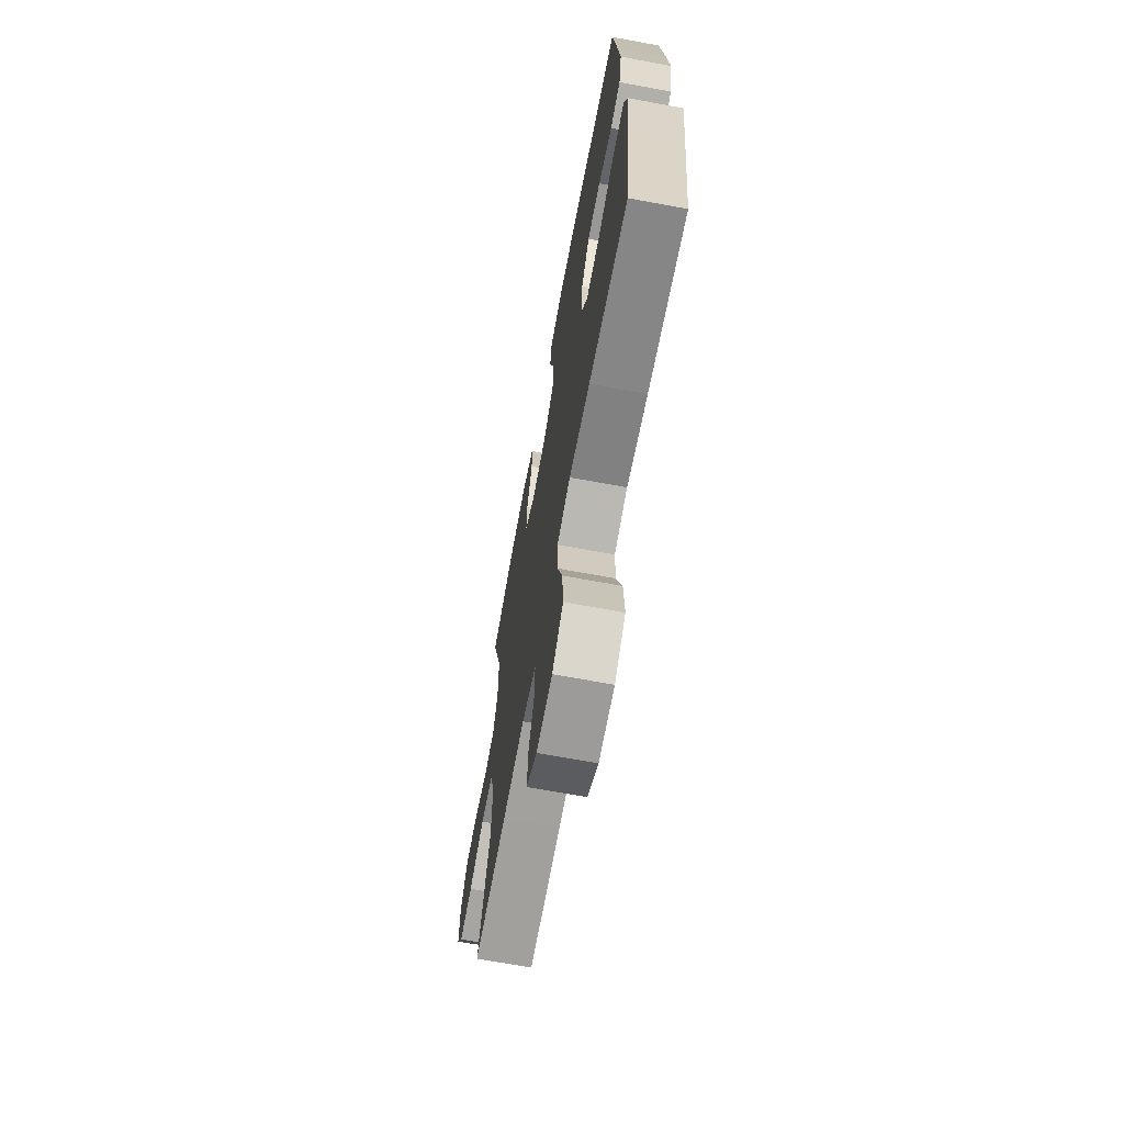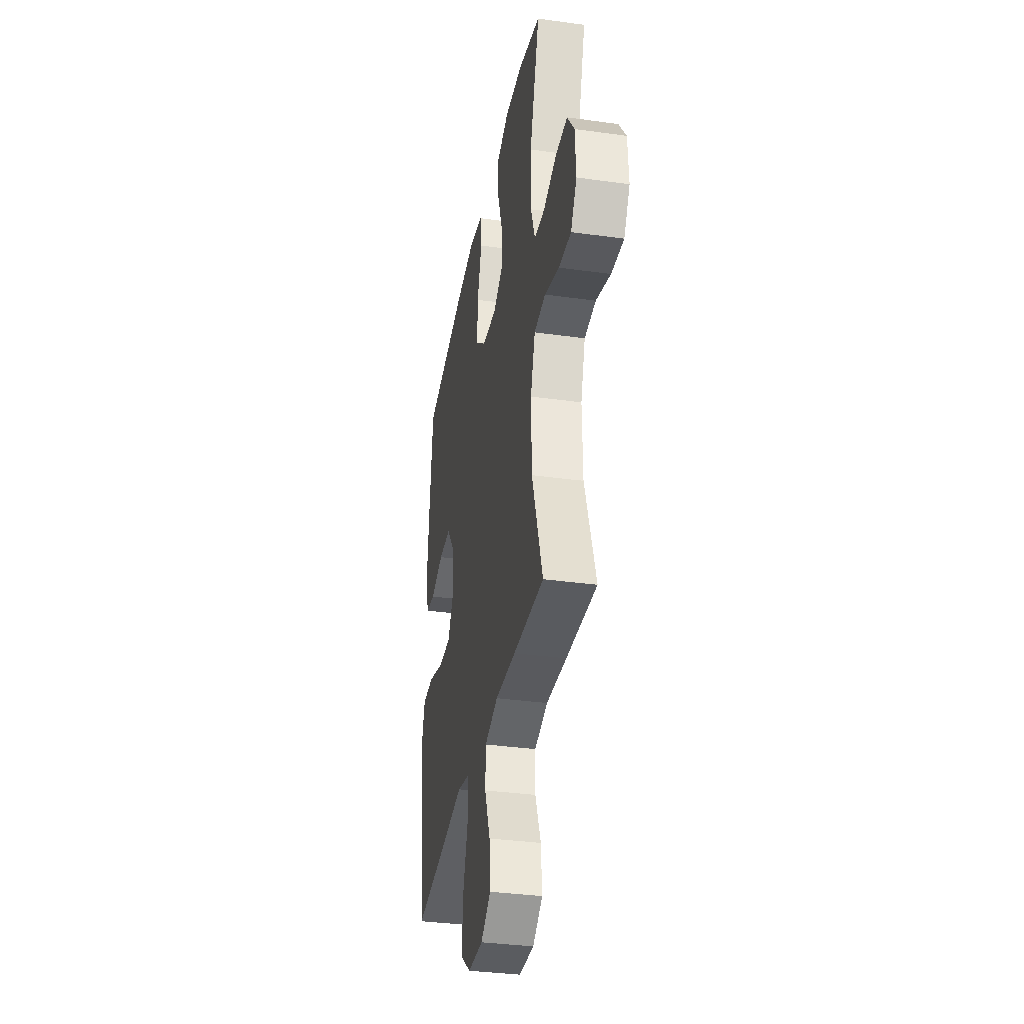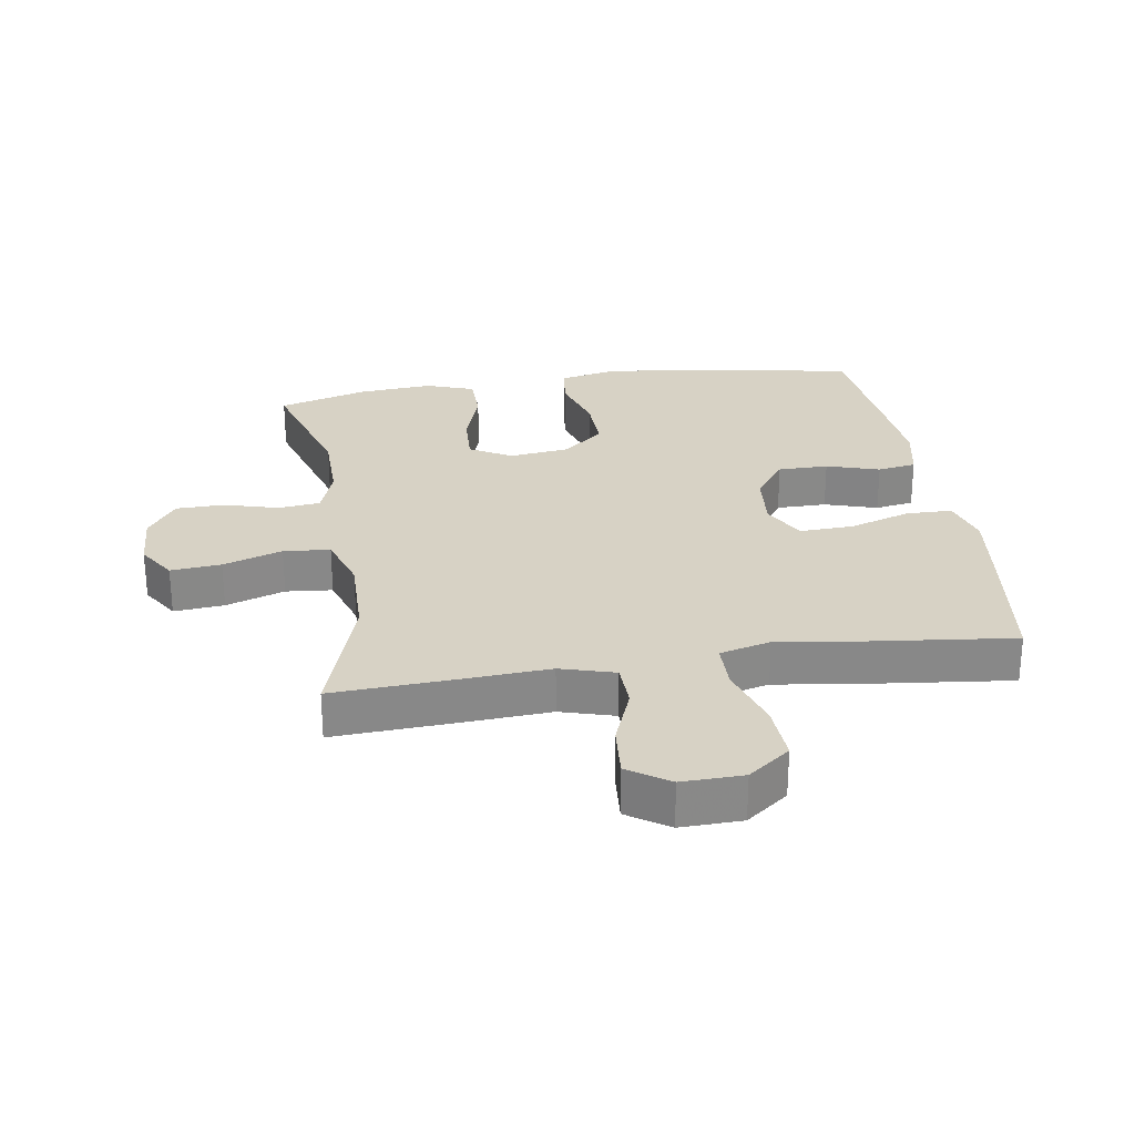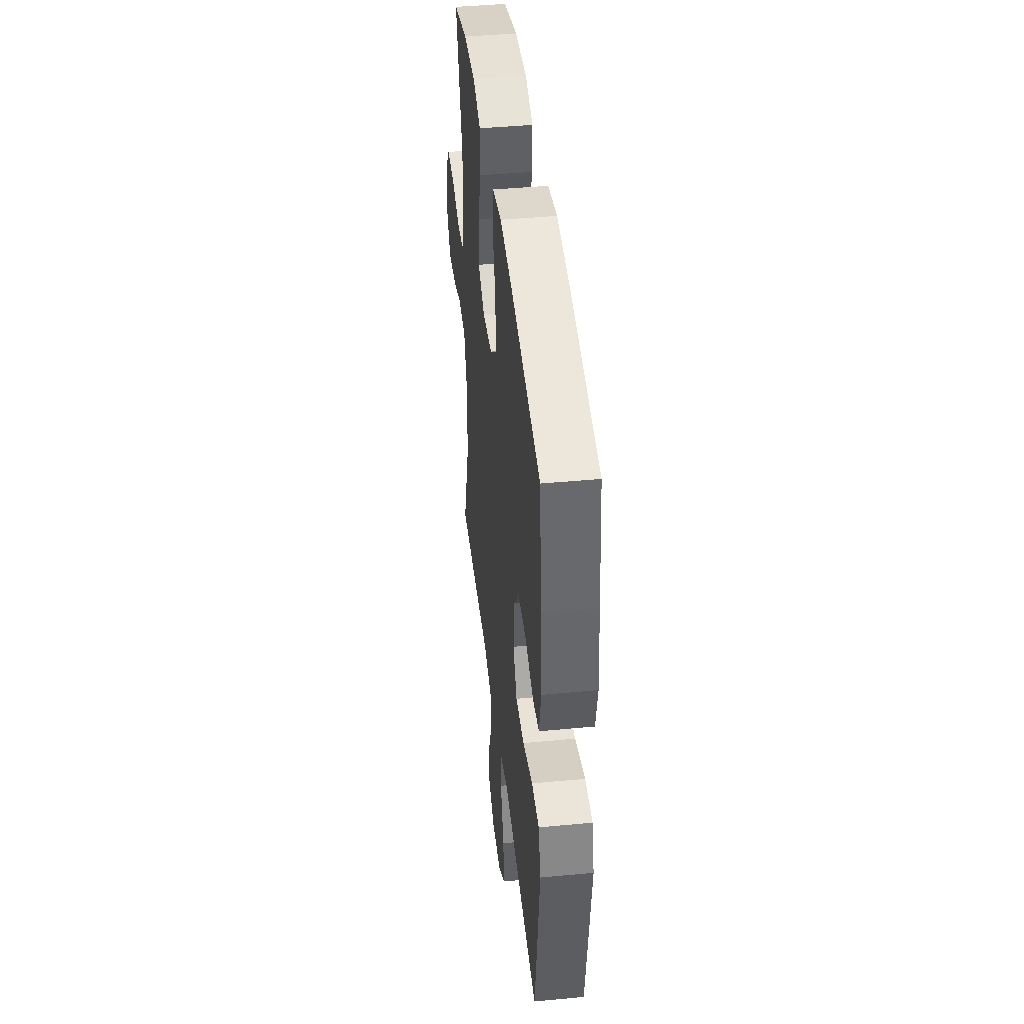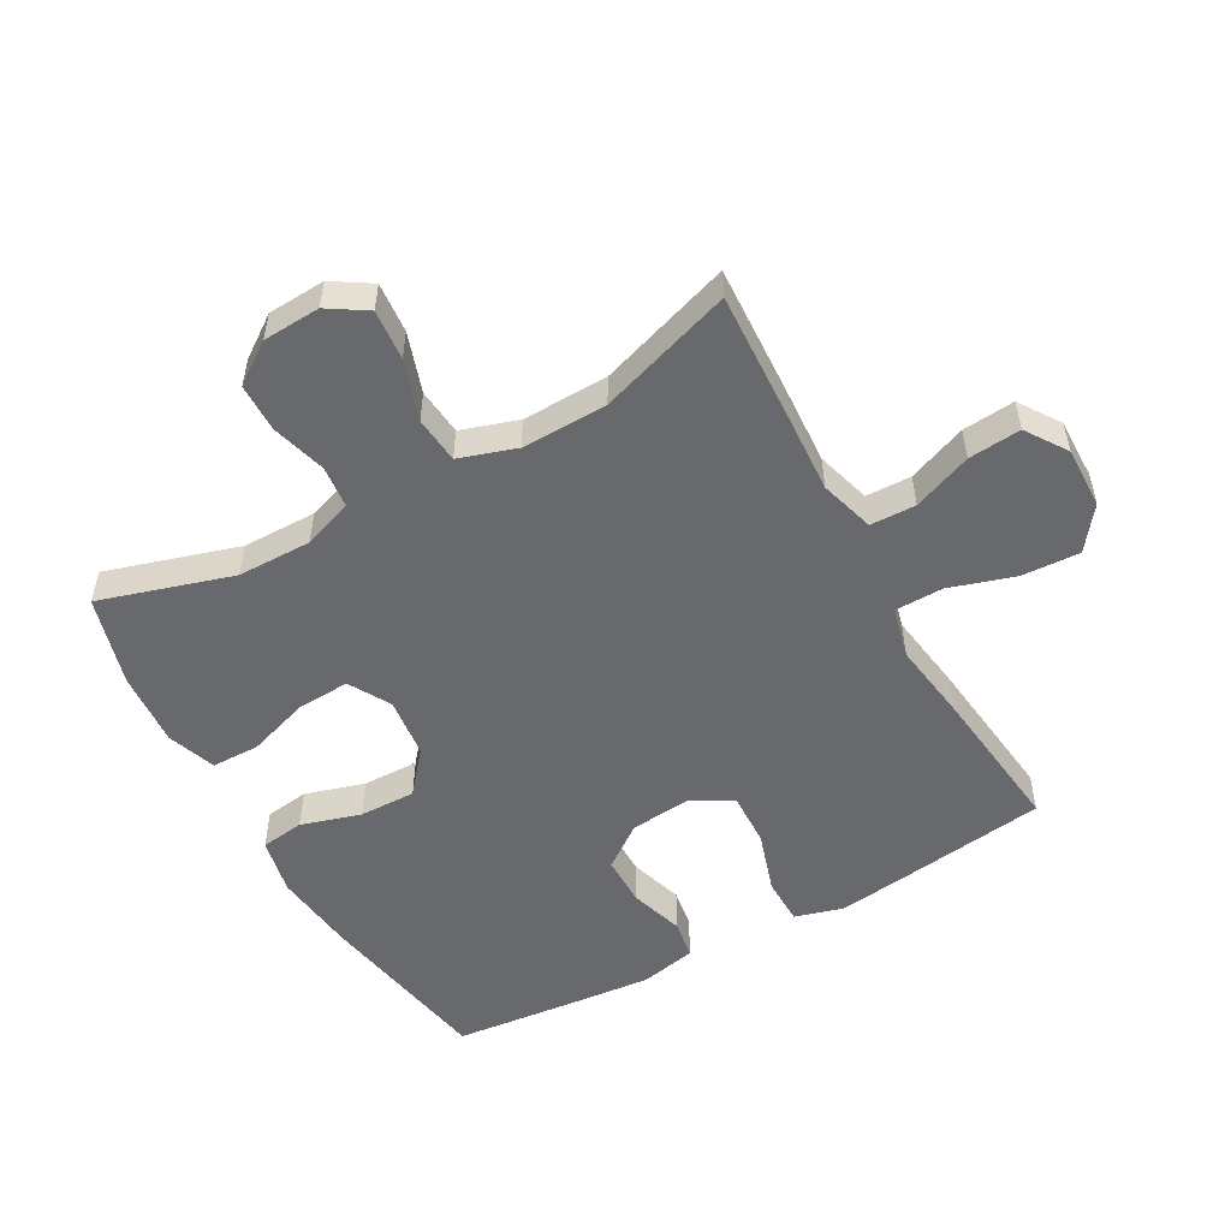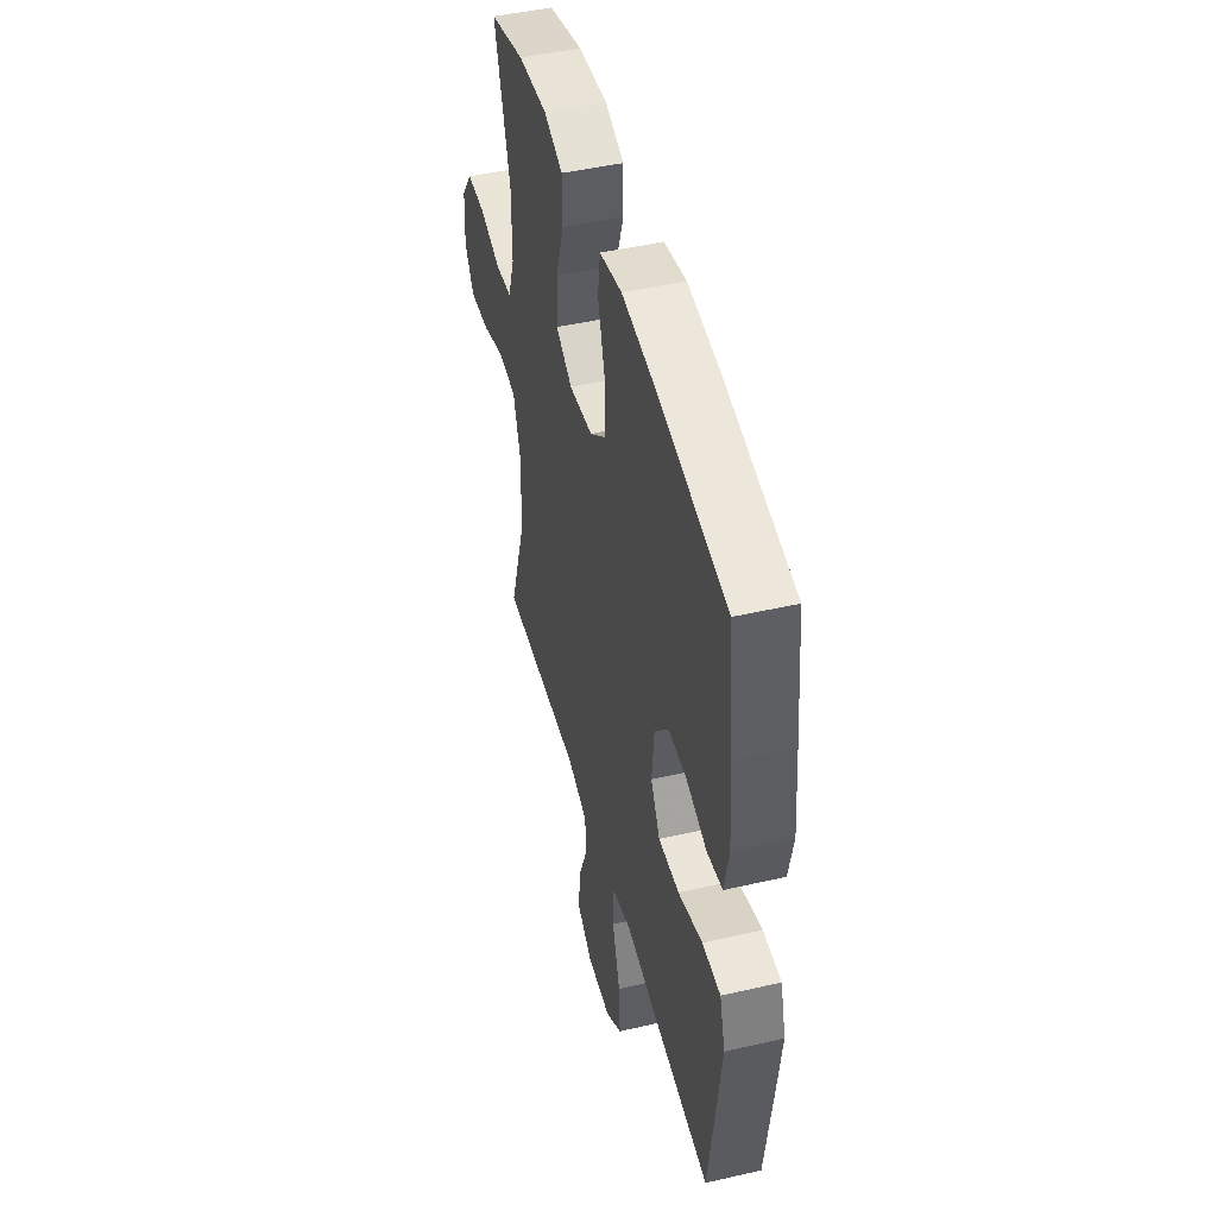
<metadata>
{"format":"obj","ext":"obj","renderer":"f3d","projection":"perspective","resolution":1024,"background":"white","views":[{"elev":-68.6,"azim":-100.5,"up":"+Z"},{"elev":-35.0,"azim":79.5,"up":"+Z"},{"elev":27.4,"azim":171.0,"up":"+Y"},{"elev":43.7,"azim":-96.4,"up":"+Z"},{"elev":-52.8,"azim":119.2,"up":"+Y"},{"elev":46.9,"azim":-104.6,"up":"+Z"}]}
</metadata>
<code>
v -0.5 0.07 -0.5
v -0.53 0.07 -0.277
v -0.545 0.07 -0.16
v -0.523 0.07 -0.084
v -0.45 0.07 -0.083
v -0.353 0.07 -0.114
v -0.27 0.07 -0.117
v -0.233 0.07 -0.052
v -0.242 0.07 0.042
v -0.291 0.07 0.109
v -0.37 0.07 0.109
v -0.453 0.07 0.083
v -0.514 0.07 0.093
v -0.532 0.07 0.18
v -0.52 0.07 0.31
v -0.5 0.07 0.5
v -0.222 0.07 0.549
v -0.09 0.07 0.564
v -0.001 0.07 0.545
v 0.008 0.07 0.477
v -0.02 0.07 0.384
v -0.022 0.07 0.296
v 0.043 0.07 0.242
v 0.137 0.07 0.231
v 0.202 0.07 0.268
v 0.198 0.07 0.35
v 0.166 0.07 0.447
v 0.167 0.07 0.522
v 0.243 0.07 0.549
v 0.36 0.07 0.54
v 0.5 0.07 0.5
v 0.437 0.07 0.293
v 0.436 0.07 0.177
v 0.463 0.07 0.1
v 0.529 0.07 0.093
v 0.614 0.07 0.117
v 0.69 0.07 0.116
v 0.735 0.07 0.052
v 0.74 0.07 -0.038
v 0.702 0.07 -0.098
v 0.623 0.07 -0.091
v 0.53 0.07 -0.06
v 0.457 0.07 -0.067
v 0.428 0.07 -0.156
v 0.431 0.07 -0.29
v 0.5 0.07 -0.5
v 0.304 0.07 -0.49
v 0.172 0.07 -0.482
v 0.087 0.07 -0.507
v 0.085 0.07 -0.578
v 0.121 0.07 -0.67
v 0.128 0.07 -0.752
v 0.064 0.07 -0.795
v -0.032 0.07 -0.793
v -0.098 0.07 -0.743
v -0.093 0.07 -0.652
v -0.061 0.07 -0.55
v -0.062 0.07 -0.475
v -0.142 0.07 -0.455
v -0.267 0.07 -0.473
v -0.5 0 -0.5
v -0.53 0 -0.277
v -0.545 0 -0.16
v -0.523 0 -0.084
v -0.45 0 -0.083
v -0.353 0 -0.114
v -0.27 0 -0.117
v -0.233 0 -0.052
v -0.242 0 0.042
v -0.291 0 0.109
v -0.37 0 0.109
v -0.453 0 0.083
v -0.514 0 0.093
v -0.532 0 0.18
v -0.52 0 0.31
v -0.5 0 0.5
v -0.222 0 0.549
v -0.09 0 0.564
v -0.001 0 0.545
v 0.008 0 0.477
v -0.02 0 0.384
v -0.022 0 0.296
v 0.043 0 0.242
v 0.137 0 0.231
v 0.202 0 0.268
v 0.198 0 0.35
v 0.166 0 0.447
v 0.167 0 0.522
v 0.243 0 0.549
v 0.36 0 0.54
v 0.5 0 0.5
v 0.437 0 0.293
v 0.436 0 0.177
v 0.463 0 0.1
v 0.529 0 0.093
v 0.614 0 0.117
v 0.69 0 0.116
v 0.735 0 0.052
v 0.74 0 -0.038
v 0.702 0 -0.098
v 0.623 0 -0.091
v 0.53 0 -0.06
v 0.457 0 -0.067
v 0.428 0 -0.156
v 0.431 0 -0.29
v 0.5 0 -0.5
v 0.304 0 -0.49
v 0.172 0 -0.482
v 0.087 0 -0.507
v 0.085 0 -0.578
v 0.121 0 -0.67
v 0.128 0 -0.752
v 0.064 0 -0.795
v -0.032 0 -0.793
v -0.098 0 -0.743
v -0.093 0 -0.652
v -0.061 0 -0.55
v -0.062 0 -0.475
v -0.142 0 -0.455
v -0.267 0 -0.473
f 4 5 6
f 3 4 6
f 2 3 6
f 1 2 6
f 60 1 6
f 59 60 6
f 58 59 6 7
f 55 56 57
f 54 55 57
f 53 54 57
f 52 53 57
f 51 52 57
f 50 51 57
f 49 50 57 58
f 58 7 8
f 49 58 8
f 48 49 8
f 48 8 9
f 47 48 9
f 46 47 9
f 45 46 9
f 40 41 42
f 39 40 42
f 38 39 42
f 37 38 42
f 36 37 42
f 35 36 42
f 34 35 42 43
f 33 34 43 44
f 30 31 32
f 29 30 32
f 28 29 32
f 27 28 32
f 26 27 32
f 32 33 44
f 26 32 44
f 25 26 44
f 19 20 21
f 18 19 21
f 17 18 21
f 16 17 21
f 15 16 21
f 14 15 21
f 13 14 21
f 12 13 21
f 11 12 21
f 10 11 21 22
f 9 10 22 23
f 24 25 44 45
f 9 23 24 45
f 66 65 64
f 66 64 63
f 66 63 62
f 66 62 61
f 66 61 120
f 66 120 119
f 67 66 119 118
f 117 116 115
f 117 115 114
f 117 114 113
f 117 113 112
f 117 112 111
f 117 111 110
f 118 117 110 109
f 68 67 118
f 68 118 109
f 68 109 108
f 69 68 108
f 69 108 107
f 69 107 106
f 69 106 105
f 102 101 100
f 102 100 99
f 102 99 98
f 102 98 97
f 102 97 96
f 102 96 95
f 103 102 95 94
f 104 103 94 93
f 92 91 90
f 92 90 89
f 92 89 88
f 92 88 87
f 92 87 86
f 104 93 92
f 104 92 86
f 104 86 85
f 81 80 79
f 81 79 78
f 81 78 77
f 81 77 76
f 81 76 75
f 81 75 74
f 81 74 73
f 81 73 72
f 81 72 71
f 82 81 71 70
f 83 82 70 69
f 105 104 85 84
f 105 84 83 69
f 1 61 62 2
f 2 62 63 3
f 3 63 64 4
f 4 64 65 5
f 5 65 66 6
f 6 66 67 7
f 7 67 68 8
f 8 68 69 9
f 9 69 70 10
f 10 70 71 11
f 11 71 72 12
f 12 72 73 13
f 13 73 74 14
f 14 74 75 15
f 15 75 76 16
f 16 76 77 17
f 17 77 78 18
f 18 78 79 19
f 19 79 80 20
f 20 80 81 21
f 21 81 82 22
f 22 82 83 23
f 23 83 84 24
f 24 84 85 25
f 25 85 86 26
f 26 86 87 27
f 27 87 88 28
f 28 88 89 29
f 29 89 90 30
f 30 90 91 31
f 31 91 92 32
f 32 92 93 33
f 33 93 94 34
f 34 94 95 35
f 35 95 96 36
f 36 96 97 37
f 37 97 98 38
f 38 98 99 39
f 39 99 100 40
f 40 100 101 41
f 41 101 102 42
f 42 102 103 43
f 43 103 104 44
f 44 104 105 45
f 45 105 106 46
f 46 106 107 47
f 47 107 108 48
f 48 108 109 49
f 49 109 110 50
f 50 110 111 51
f 51 111 112 52
f 52 112 113 53
f 53 113 114 54
f 54 114 115 55
f 55 115 116 56
f 56 116 117 57
f 57 117 118 58
f 58 118 119 59
f 59 119 120 60
f 60 120 61 1

</code>
